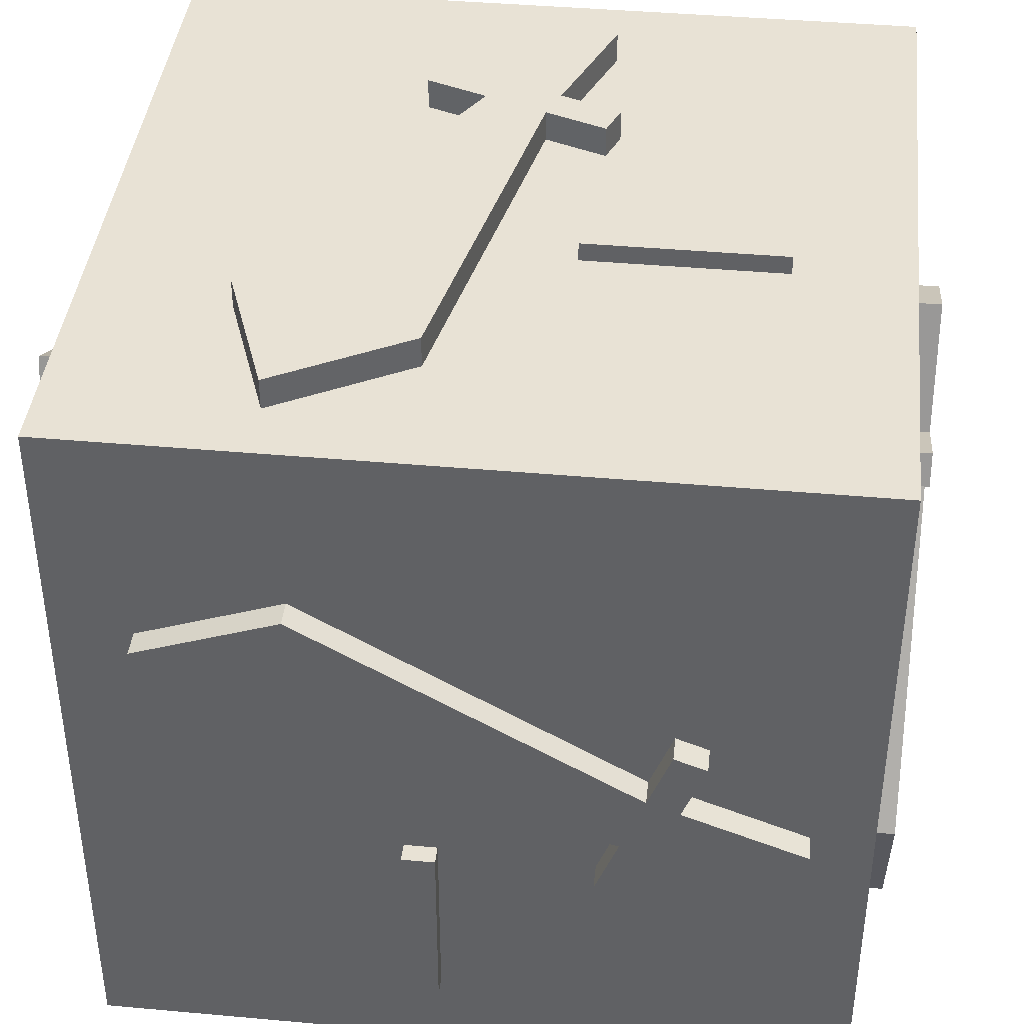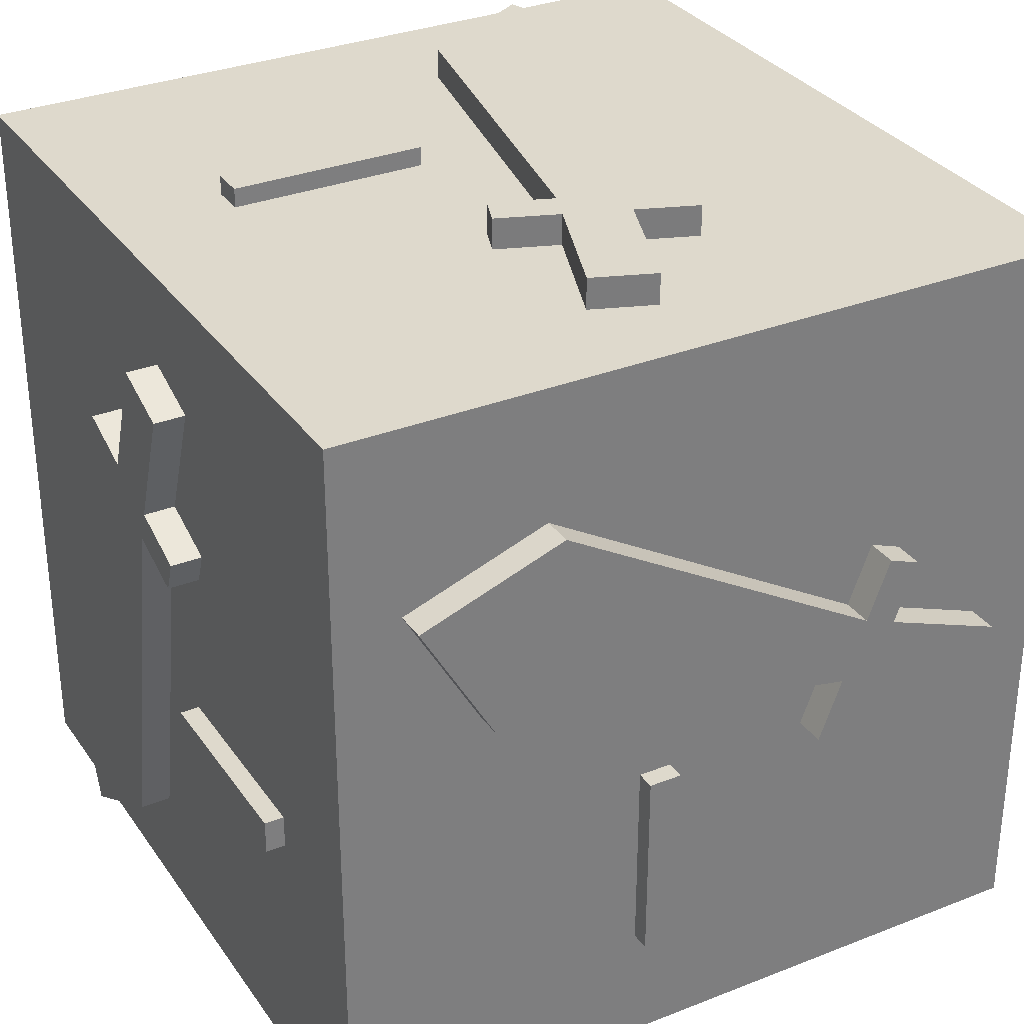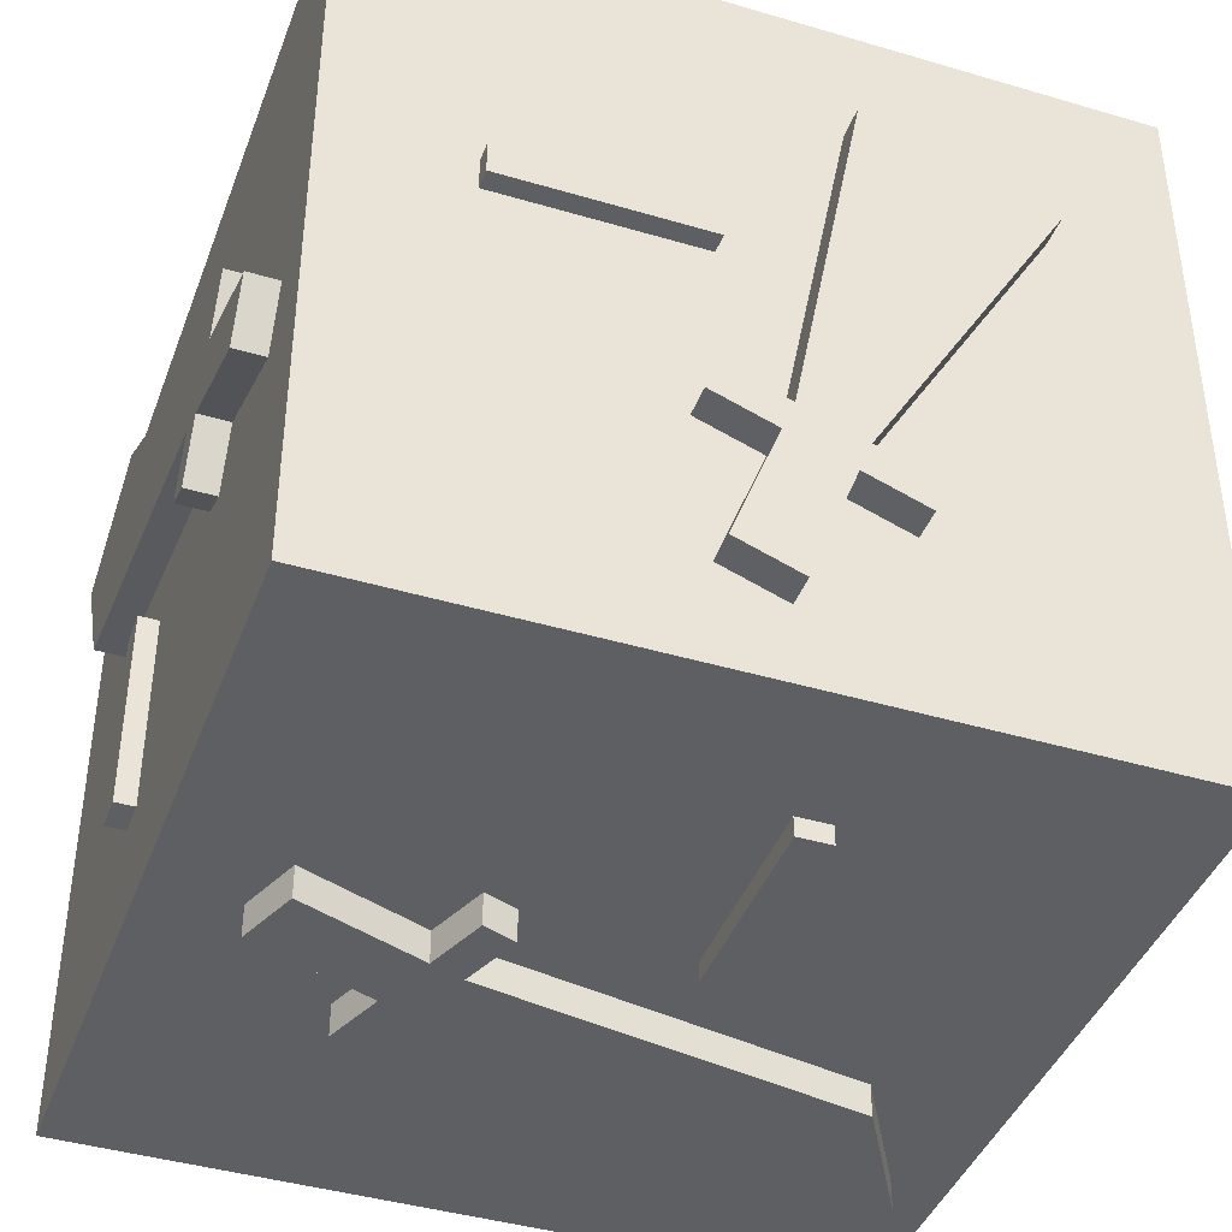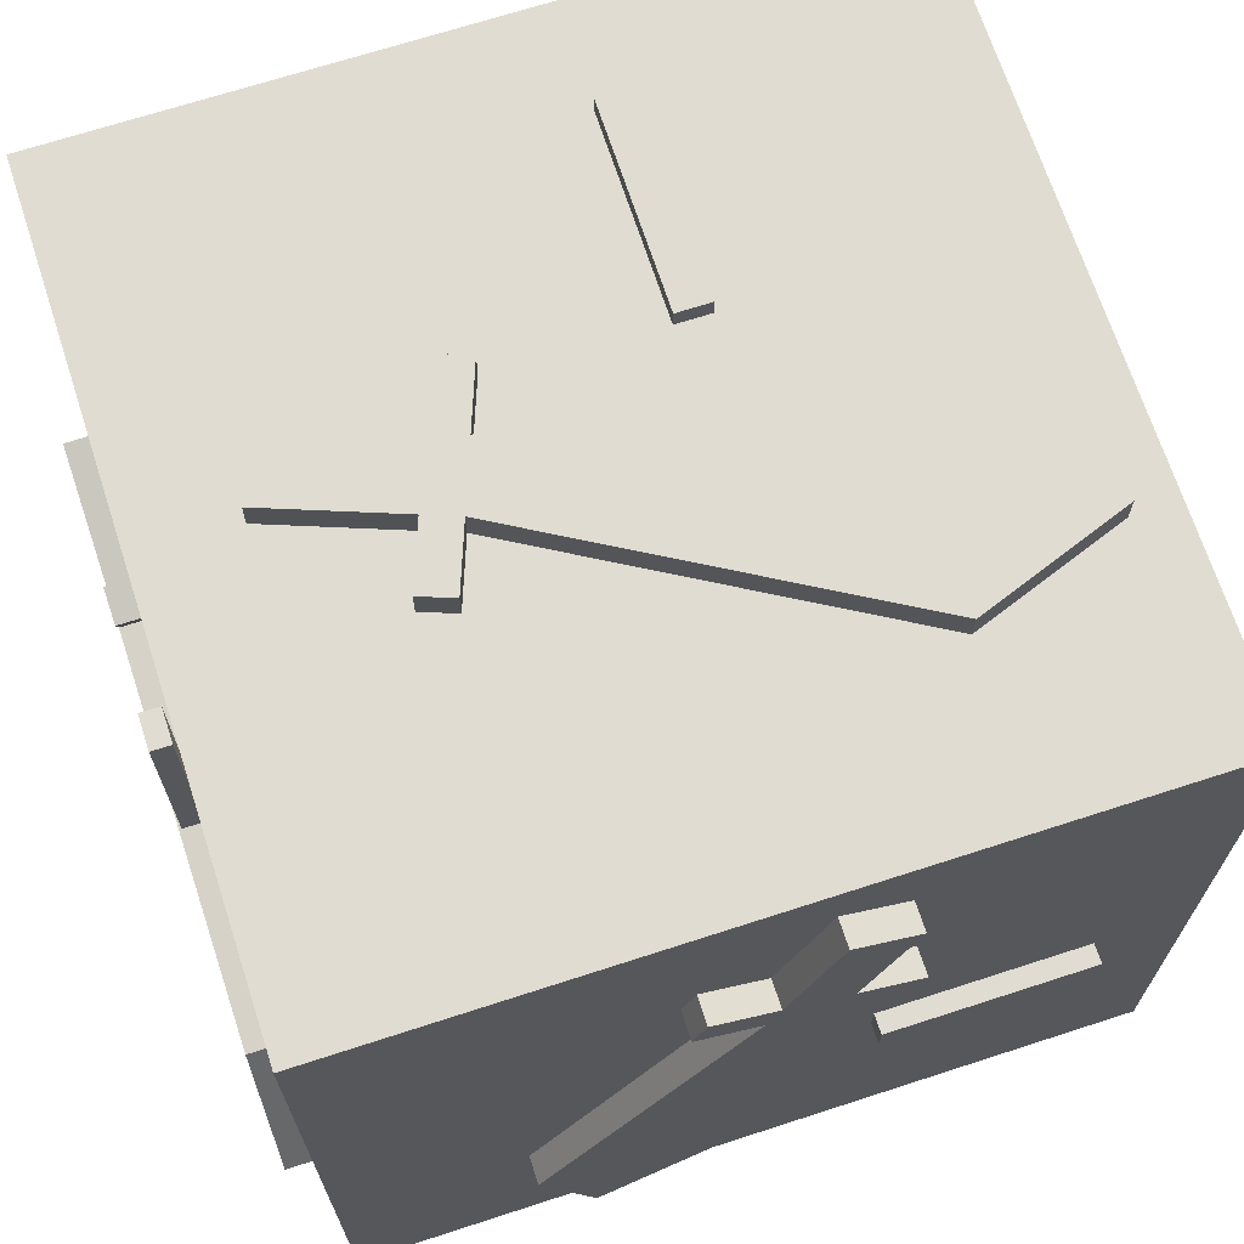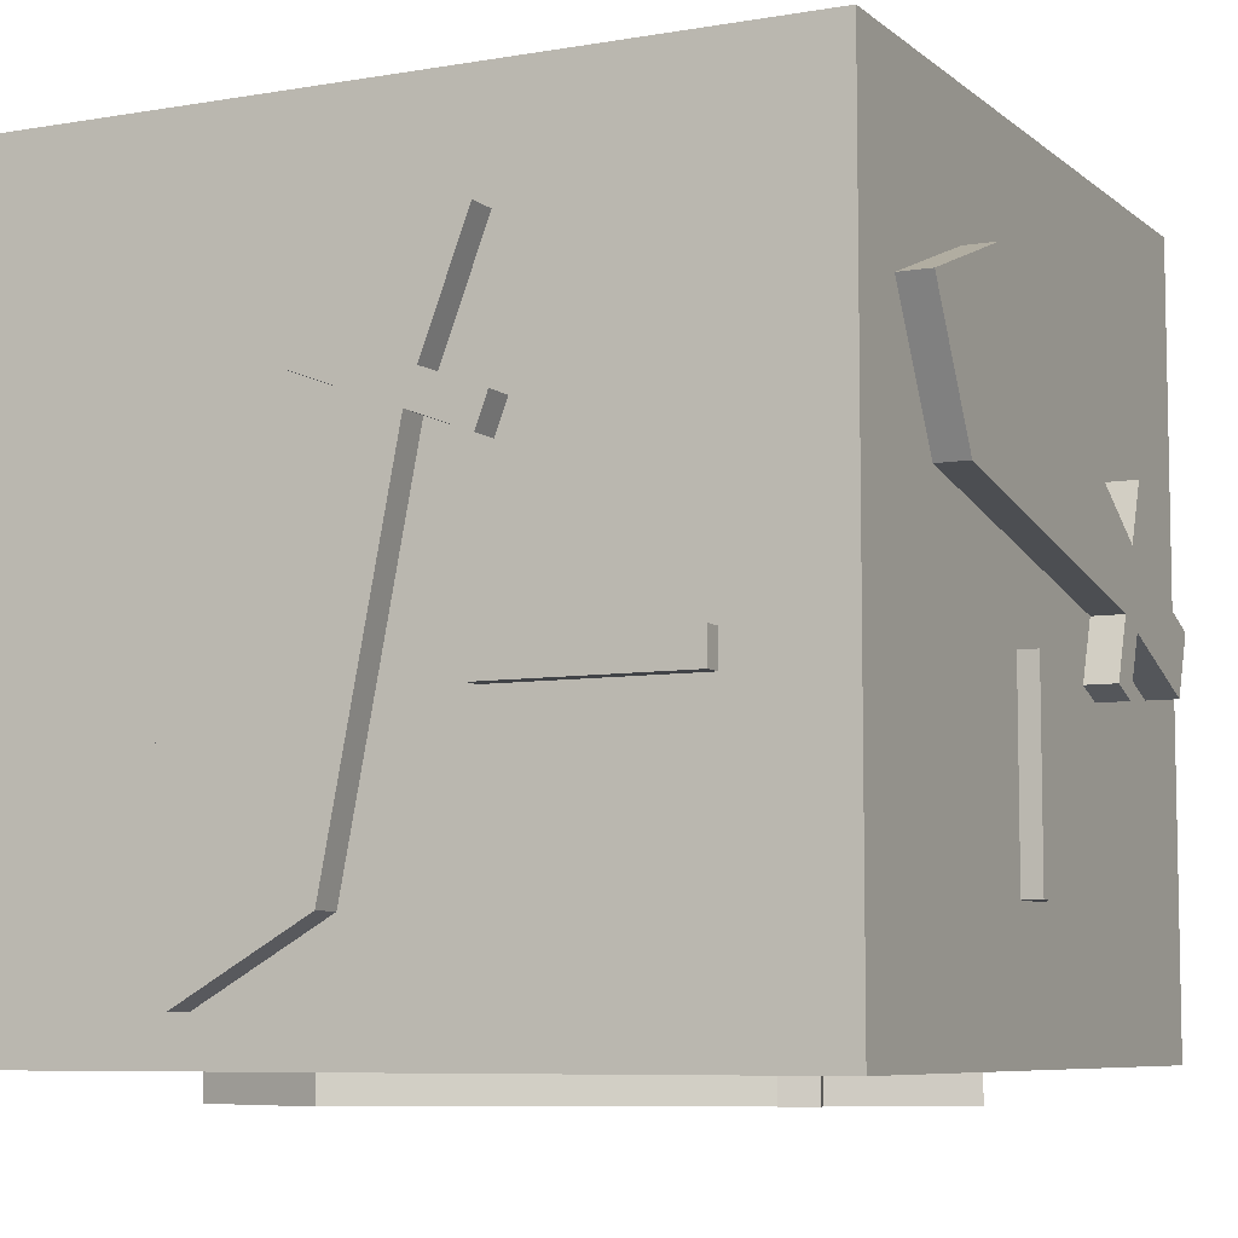
<metadata>
{"format":"obj","ext":"obj","renderer":"f3d","projection":"perspective","resolution":1024,"background":"white","views":[{"elev":40.9,"azim":96.3,"up":"+Z"},{"elev":31.9,"azim":-119.0,"up":"+Z"},{"elev":-41.6,"azim":-109.7,"up":"+Y"},{"elev":69.0,"azim":72.0,"up":"+Y"},{"elev":-7.3,"azim":-153.8,"up":"+Z"}]}
</metadata>
<code>
o Cube.012_Cube.024
v -3.311 0.4247 -1.078
v -4.914 -0.1774 -0.9967
v -4.914 -0.1774 -1.078
v -3.311 0.4247 -0.9967
v -4.603 0.216 -1.078
v -4.603 0.216 -0.9967
v -4.423 -0.2626 -0.9967
v -4.423 -0.2626 -1.078
v -4.512 -0.02623 -0.9967
v -4.512 -0.02623 -1.078
v -4.687 0.1846 -1.078
v -4.687 0.1846 -0.9967
v -4.507 -0.294 -0.9967
v -4.507 -0.294 -1.078
v -4.596 -0.05768 -0.9967
v -4.596 -0.05768 -1.078
v -3.684 0.5596 -1.078
v -4.946 -0.09309 -0.9967
v -4.946 -0.09309 -1.078
v -3.684 0.5596 -0.9967
v -4.544 0.05809 -0.9967
v -4.544 0.05809 -1.078
v -4.627 0.02664 -1.078
v -4.627 0.02664 -0.9967
v -4.886 -0.2545 -1.078
v -3.506 0.08466 -0.9967
v -3.506 0.08466 -1.078
v -4.886 -0.2545 -0.9967
v -4.483 -0.1033 -1.078
v -4.483 -0.1033 -0.9967
v -4.567 -0.1347 -0.9967
v -4.567 -0.1347 -1.078
v -3.939 -0.7503 -1.013
v -3.939 -0.7503 -1.062
v -3.939 -0.2368 -1.062
v -3.939 -0.2368 -1.013
v -4.025 -0.7503 -1.062
v -4.025 -0.2368 -1.062
v -4.025 -0.2368 -1.013
v -4.025 -0.7503 -1.013
v -3.939 -0.4516 -1.013
v -3.939 -0.4516 -1.062
v -4.025 -0.4516 -1.062
v -4.025 -0.4516 -1.013
v -3.939 -0.5368 -1.062
v -3.939 -0.5368 -1.013
v -4.025 -0.5368 -1.013
v -4.025 -0.5368 -1.062
v -5.117 -1 1
v -5.117 1 1
v -5.117 -1 -1
v -5.117 1 -1
v -3.117 -1 1
v -3.117 1 1
v -3.117 -1 -1
v -3.117 1 -1
v -3.661 1.004 -0.8808
v -4.263 1.085 0.7228
v -4.263 1.004 0.7228
v -3.661 1.085 -0.8808
v -3.869 1.004 0.4111
v -3.869 1.085 0.4111
v -4.348 1.085 0.2314
v -4.348 1.004 0.2314
v -4.112 1.085 0.3202
v -4.112 1.004 0.3202
v -3.901 1.004 0.4949
v -3.901 1.085 0.4949
v -4.379 1.085 0.3152
v -4.379 1.004 0.3152
v -4.143 1.085 0.4039
v -4.143 1.004 0.4039
v -3.526 1.004 -0.5078
v -4.179 1.085 0.7545
v -4.179 1.004 0.7545
v -3.526 1.085 -0.5078
v -4.027 1.085 0.3518
v -4.027 1.004 0.3518
v -4.059 1.004 0.4356
v -4.059 1.085 0.4356
v -4.34 1.004 0.6939
v -4.001 1.085 -0.6862
v -4.001 1.004 -0.6862
v -4.34 1.085 0.6939
v -4.189 1.004 0.2912
v -4.189 1.085 0.2912
v -4.22 1.085 0.375
v -4.22 1.004 0.375
v -4.836 1.069 -0.2528
v -4.836 1.02 -0.2528
v -4.322 1.02 -0.2528
v -4.322 1.069 -0.2528
v -4.836 1.02 -0.1669
v -4.322 1.02 -0.1669
v -4.322 1.069 -0.1669
v -4.836 1.069 -0.1669
v -4.537 1.069 -0.2528
v -4.537 1.02 -0.2528
v -4.537 1.02 -0.1669
v -4.537 1.069 -0.1669
v -4.622 1.02 -0.2528
v -4.622 1.069 -0.2528
v -4.622 1.069 -0.1669
v -4.622 1.02 -0.1669
v -3.269 -0.4787 1.004
v -4.873 0.1234 1.085
v -4.873 0.1234 1.004
v -3.269 -0.4787 1.085
v -4.561 -0.27 1.004
v -4.561 -0.27 1.085
v -4.382 0.2086 1.085
v -4.382 0.2086 1.004
v -4.47 -0.02777 1.085
v -4.47 -0.02777 1.004
v -4.645 -0.2386 1.004
v -4.645 -0.2386 1.085
v -4.465 0.2401 1.085
v -4.465 0.2401 1.004
v -4.554 0.003683 1.085
v -4.554 0.003683 1.004
v -3.642 -0.6136 1.004
v -4.905 0.03909 1.085
v -4.905 0.03909 1.004
v -3.642 -0.6136 1.085
v -4.502 -0.1121 1.085
v -4.502 -0.1121 1.004
v -4.586 -0.08064 1.004
v -4.586 -0.08064 1.085
v -4.844 0.2005 1.004
v -3.464 -0.1387 1.085
v -3.464 -0.1387 1.004
v -4.844 0.2005 1.085
v -4.442 0.04928 1.004
v -4.442 0.04928 1.085
v -4.525 0.08073 1.085
v -4.525 0.08073 1.004
v -3.897 0.6963 1.069
v -3.897 0.6963 1.02
v -3.897 0.1828 1.02
v -3.897 0.1828 1.069
v -3.983 0.6963 1.02
v -3.983 0.1828 1.02
v -3.983 0.1828 1.069
v -3.983 0.6963 1.069
v -3.897 0.3977 1.069
v -3.897 0.3977 1.02
v -3.983 0.3977 1.02
v -3.983 0.3977 1.069
v -3.897 0.4828 1.02
v -3.897 0.4828 1.069
v -3.983 0.4828 1.069
v -3.983 0.4828 1.02
v -5.122 0.8284 0.5206
v -5.203 -0.7752 -0.08157
v -5.122 -0.7752 -0.08157
v -5.203 0.8284 0.5206
v -5.122 -0.4635 0.3119
v -5.203 -0.4635 0.3119
v -5.203 -0.2838 -0.1668
v -5.122 -0.2838 -0.1668
v -5.203 -0.3726 0.06961
v -5.122 -0.3726 0.06961
v -5.122 -0.5473 0.2804
v -5.203 -0.5473 0.2804
v -5.203 -0.3676 -0.1982
v -5.122 -0.3676 -0.1982
v -5.203 -0.4563 0.03816
v -5.122 -0.4563 0.03816
v -5.122 0.4554 0.6554
v -5.203 -0.8069 0.002748
v -5.122 -0.8069 0.002748
v -5.203 0.4554 0.6554
v -5.203 -0.4042 0.1539
v -5.122 -0.4042 0.1539
v -5.122 -0.488 0.1225
v -5.203 -0.488 0.1225
v -5.122 -0.7463 -0.1586
v -5.203 0.6337 0.1805
v -5.122 0.6337 0.1805
v -5.203 -0.7463 -0.1586
v -5.122 -0.3437 -0.007434
v -5.203 -0.3437 -0.007434
v -5.203 -0.4274 -0.03888
v -5.122 -0.4274 -0.03888
v -5.187 0.2004 -0.6545
v -5.138 0.2004 -0.6545
v -5.138 0.2004 -0.1409
v -5.187 0.2004 -0.1409
v -5.138 0.1144 -0.6545
v -5.138 0.1144 -0.1409
v -5.187 0.1144 -0.1409
v -5.187 0.1144 -0.6545
v -5.187 0.2004 -0.3558
v -5.138 0.2004 -0.3558
v -5.138 0.1144 -0.3558
v -5.187 0.1144 -0.3558
v -5.138 0.2004 -0.441
v -5.187 0.2004 -0.441
v -5.187 0.1144 -0.441
v -5.138 0.1144 -0.441
v -3.047 -0.7929 0.416
v -3.129 0.8107 -0.1861
v -3.047 0.8107 -0.1861
v -3.129 -0.7929 0.416
v -3.047 0.4991 0.2073
v -3.129 0.4991 0.2073
v -3.129 0.3194 -0.2713
v -3.047 0.3194 -0.2713
v -3.129 0.4081 -0.03492
v -3.047 0.4081 -0.03492
v -3.047 0.5828 0.1759
v -3.129 0.5828 0.1759
v -3.129 0.4031 -0.3027
v -3.047 0.4031 -0.3027
v -3.129 0.4919 -0.06637
v -3.047 0.4919 -0.06637
v -3.047 -0.4199 0.5509
v -3.129 0.8424 -0.1018
v -3.047 0.8424 -0.1018
v -3.129 -0.4199 0.5509
v -3.129 0.4398 0.0494
v -3.047 0.4398 0.0494
v -3.047 0.5235 0.01795
v -3.129 0.5235 0.01795
v -3.047 0.7818 -0.2631
v -3.129 -0.5982 0.07598
v -3.047 -0.5982 0.07598
v -3.129 0.7818 -0.2631
v -3.047 0.3792 -0.112
v -3.129 0.3792 -0.112
v -3.129 0.4629 -0.1434
v -3.047 0.4629 -0.1434
v -3.113 -0.1649 -0.759
v -3.063 -0.1649 -0.759
v -3.063 -0.1649 -0.2455
v -3.113 -0.1649 -0.2455
v -3.063 -0.0789 -0.759
v -3.063 -0.0789 -0.2455
v -3.113 -0.0789 -0.2455
v -3.113 -0.0789 -0.759
v -3.113 -0.1649 -0.4603
v -3.063 -0.1649 -0.4603
v -3.063 -0.0789 -0.4603
v -3.113 -0.0789 -0.4603
v -3.063 -0.1649 -0.5455
v -3.113 -0.1649 -0.5455
v -3.113 -0.0789 -0.5455
v -3.063 -0.0789 -0.5455
v -3.602 -1.091 0.8483
v -4.204 -1.01 -0.7554
v -4.204 -1.091 -0.7554
v -3.602 -1.01 0.8483
v -3.811 -1.091 -0.4437
v -3.811 -1.01 -0.4437
v -4.289 -1.01 -0.264
v -4.289 -1.091 -0.264
v -4.053 -1.01 -0.3527
v -4.053 -1.091 -0.3527
v -3.842 -1.091 -0.5274
v -3.842 -1.01 -0.5274
v -4.321 -1.01 -0.3477
v -4.321 -1.091 -0.3477
v -4.084 -1.01 -0.4365
v -4.084 -1.091 -0.4365
v -3.467 -1.091 0.4753
v -4.12 -1.01 -0.787
v -4.12 -1.091 -0.787
v -3.467 -1.01 0.4753
v -3.968 -1.01 -0.3844
v -3.968 -1.091 -0.3844
v -4 -1.091 -0.4682
v -4 -1.01 -0.4682
v -4.281 -1.091 -0.7264
v -3.942 -1.01 0.6536
v -3.942 -1.091 0.6536
v -4.281 -1.01 -0.7264
v -4.13 -1.091 -0.3238
v -4.13 -1.01 -0.3238
v -4.161 -1.01 -0.4076
v -4.161 -1.091 -0.4076
v -4.777 -1.026 0.2203
v -4.777 -1.075 0.2203
v -4.263 -1.075 0.2203
v -4.263 -1.026 0.2203
v -4.777 -1.075 0.1343
v -4.263 -1.075 0.1343
v -4.263 -1.026 0.1343
v -4.777 -1.026 0.1343
v -4.478 -1.026 0.2203
v -4.478 -1.075 0.2203
v -4.478 -1.075 0.1343
v -4.478 -1.026 0.1343
v -4.563 -1.075 0.2203
v -4.563 -1.026 0.2203
v -4.563 -1.026 0.1343
v -4.563 -1.075 0.1343
g Cube.012_Cube.024_Sword-hilt
f 25 28 2 3
f 32 16 10 29
f 24 15 9 21
f 31 13 7 30
f 13 14 8 7
f 11 12 6 5
f 23 11 5 22
f 18 2 15 24
f 25 3 16 32
f 3 19 23 16
f 16 23 22 10
f 12 24 21 6
f 3 2 18 19
f 2 28 31 15
f 15 31 30 9
f 14 32 29 8
f 5 6 21 22
f 30 7 8 29
f 23 24 12 11
f 14 13 31 32
f 25 32 31 28
f 18 24 23 19
f 81 84 58 59
f 88 72 66 85
f 80 71 65 77
f 87 69 63 86
f 69 70 64 63
f 67 68 62 61
f 79 67 61 78
f 74 58 71 80
f 81 59 72 88
f 59 75 79 72
f 72 79 78 66
f 68 80 77 62
f 59 58 74 75
f 58 84 87 71
f 71 87 86 65
f 70 88 85 64
f 61 62 77 78
f 86 63 64 85
f 79 80 68 67
f 70 69 87 88
f 81 88 87 84
f 74 80 79 75
f 129 132 106 107
f 136 120 114 133
f 128 119 113 125
f 135 117 111 134
f 117 118 112 111
f 115 116 110 109
f 127 115 109 126
f 122 106 119 128
f 129 107 120 136
f 107 123 127 120
f 120 127 126 114
f 116 128 125 110
f 107 106 122 123
f 106 132 135 119
f 119 135 134 113
f 118 136 133 112
f 109 110 125 126
f 134 111 112 133
f 127 128 116 115
f 118 117 135 136
f 129 136 135 132
f 122 128 127 123
f 177 180 154 155
f 184 168 162 181
f 176 167 161 173
f 183 165 159 182
f 165 166 160 159
f 163 164 158 157
f 175 163 157 174
f 170 154 167 176
f 177 155 168 184
f 155 171 175 168
f 168 175 174 162
f 164 176 173 158
f 155 154 170 171
f 154 180 183 167
f 167 183 182 161
f 166 184 181 160
f 157 158 173 174
f 182 159 160 181
f 175 176 164 163
f 166 165 183 184
f 177 184 183 180
f 170 176 175 171
f 225 228 202 203
f 232 216 210 229
f 224 215 209 221
f 231 213 207 230
f 213 214 208 207
f 211 212 206 205
f 223 211 205 222
f 218 202 215 224
f 225 203 216 232
f 203 219 223 216
f 216 223 222 210
f 212 224 221 206
f 203 202 218 219
f 202 228 231 215
f 215 231 230 209
f 214 232 229 208
f 205 206 221 222
f 230 207 208 229
f 223 224 212 211
f 214 213 231 232
f 225 232 231 228
f 218 224 223 219
f 273 276 250 251
f 280 264 258 277
f 272 263 257 269
f 279 261 255 278
f 261 262 256 255
f 259 260 254 253
f 271 259 253 270
f 266 250 263 272
f 273 251 264 280
f 251 267 271 264
f 264 271 270 258
f 260 272 269 254
f 251 250 266 267
f 250 276 279 263
f 263 279 278 257
f 262 280 277 256
f 253 254 269 270
f 278 255 256 277
f 271 272 260 259
f 262 261 279 280
f 273 280 279 276
f 266 272 271 267
f 286 287 284 283
f 288 285 282 281
f 296 285 288 295 292 287 286 291
f 291 286 283 290 293 282 285 296
f 293 290 283 284 289 294 281 282
f 294 289 284 287 292 295 288 281
g Cube.012_Cube.024_Minus-symbol
f 38 39 36 35
f 40 37 34 33
f 48 37 40 47 44 39 38 43
f 43 38 35 42 45 34 37 48
f 45 42 35 36 41 46 33 34
f 46 41 36 39 44 47 40 33
f 94 95 92 91
f 96 93 90 89
f 104 93 96 103 100 95 94 99
f 99 94 91 98 101 90 93 104
f 101 98 91 92 97 102 89 90
f 102 97 92 95 100 103 96 89
f 142 143 140 139
f 144 141 138 137
f 152 141 144 151 148 143 142 147
f 147 142 139 146 149 138 141 152
f 149 146 139 140 145 150 137 138
f 150 145 140 143 148 151 144 137
f 190 191 188 187
f 192 189 186 185
f 200 189 192 199 196 191 190 195
f 195 190 187 194 197 186 189 200
f 197 194 187 188 193 198 185 186
f 198 193 188 191 196 199 192 185
f 238 239 236 235
f 240 237 234 233
f 248 237 240 247 244 239 238 243
f 243 238 235 242 245 234 237 248
f 245 242 235 236 241 246 233 234
f 246 241 236 239 244 247 240 233
g Cube.012_Cube.024_Sword-blade
f 17 20 4 1
f 21 9 4 20
f 29 10 1 27
f 10 22 17 1
f 1 4 26 27
f 9 30 26 4
f 21 20 17 22
f 29 27 26 30
f 73 76 60 57
f 77 65 60 76
f 85 66 57 83
f 66 78 73 57
f 57 60 82 83
f 65 86 82 60
f 77 76 73 78
f 85 83 82 86
f 121 124 108 105
f 125 113 108 124
f 133 114 105 131
f 114 126 121 105
f 105 108 130 131
f 113 134 130 108
f 125 124 121 126
f 133 131 130 134
f 169 172 156 153
f 173 161 156 172
f 181 162 153 179
f 162 174 169 153
f 153 156 178 179
f 161 182 178 156
f 173 172 169 174
f 181 179 178 182
f 217 220 204 201
f 221 209 204 220
f 229 210 201 227
f 210 222 217 201
f 201 204 226 227
f 209 230 226 204
f 221 220 217 222
f 229 227 226 230
f 265 268 252 249
f 269 257 252 268
f 277 258 249 275
f 258 270 265 249
f 249 252 274 275
f 257 278 274 252
f 269 268 265 270
f 277 275 274 278
g Cube.012_Cube.024_Negative
f 49 51 52 50
f 51 55 56 52
f 55 53 54 56
f 53 49 50 54
f 51 49 53 55
f 56 54 50 52

</code>
